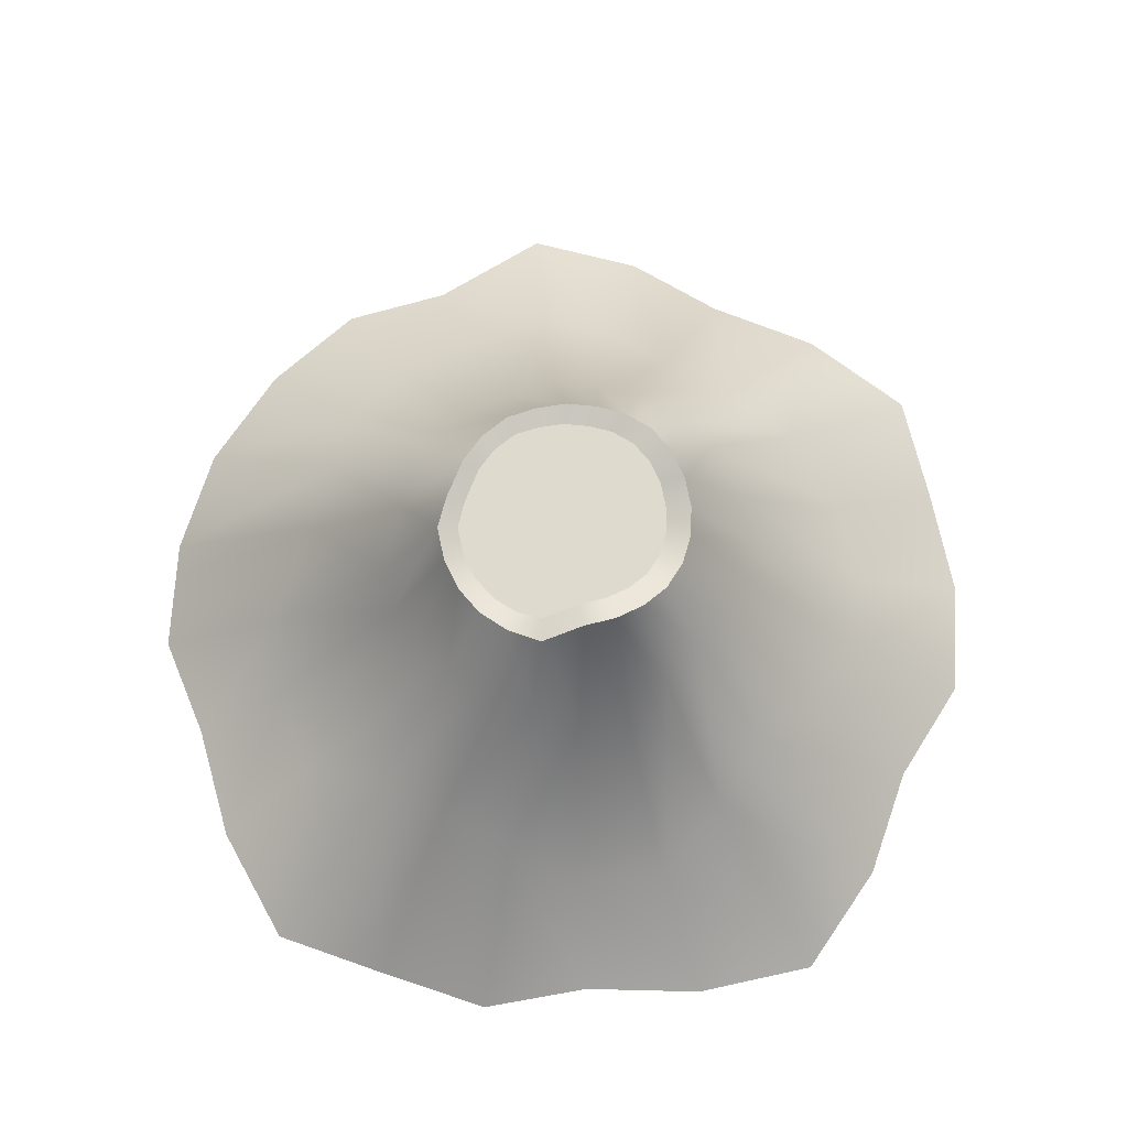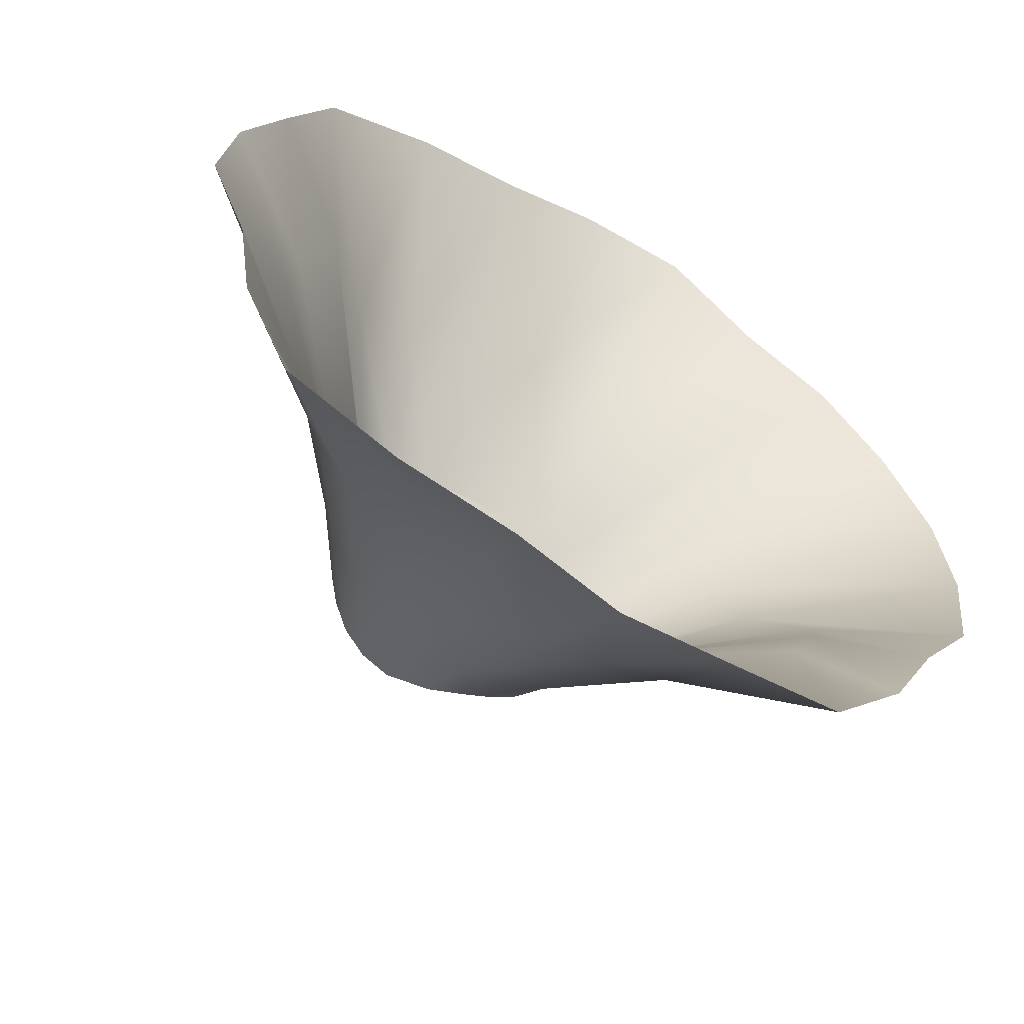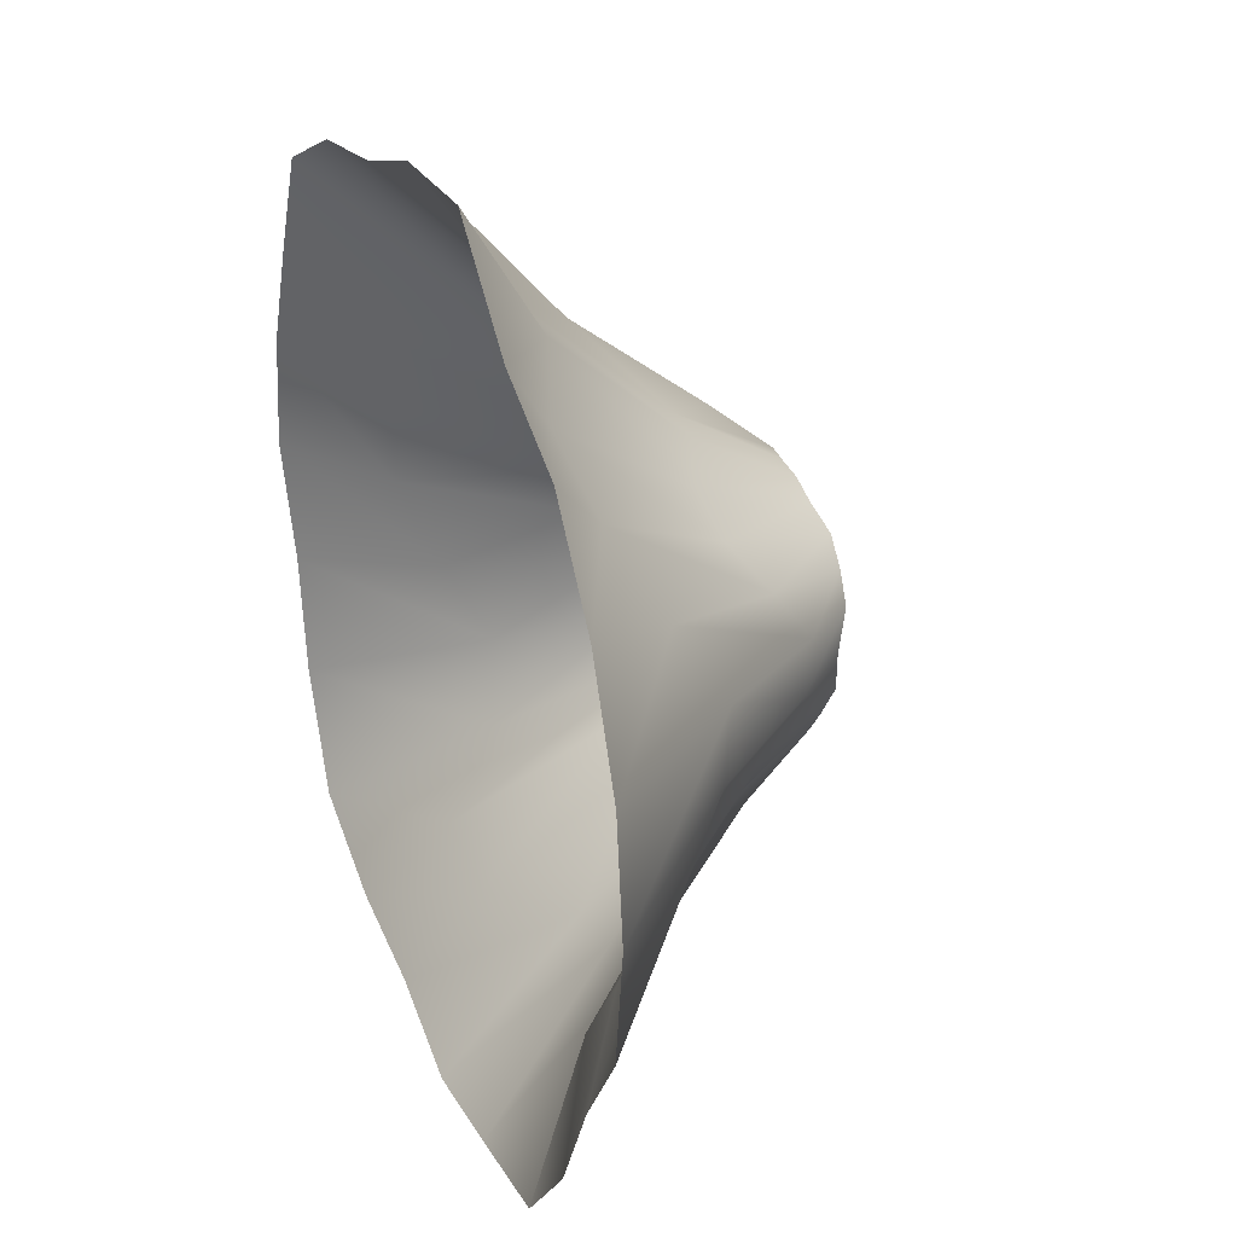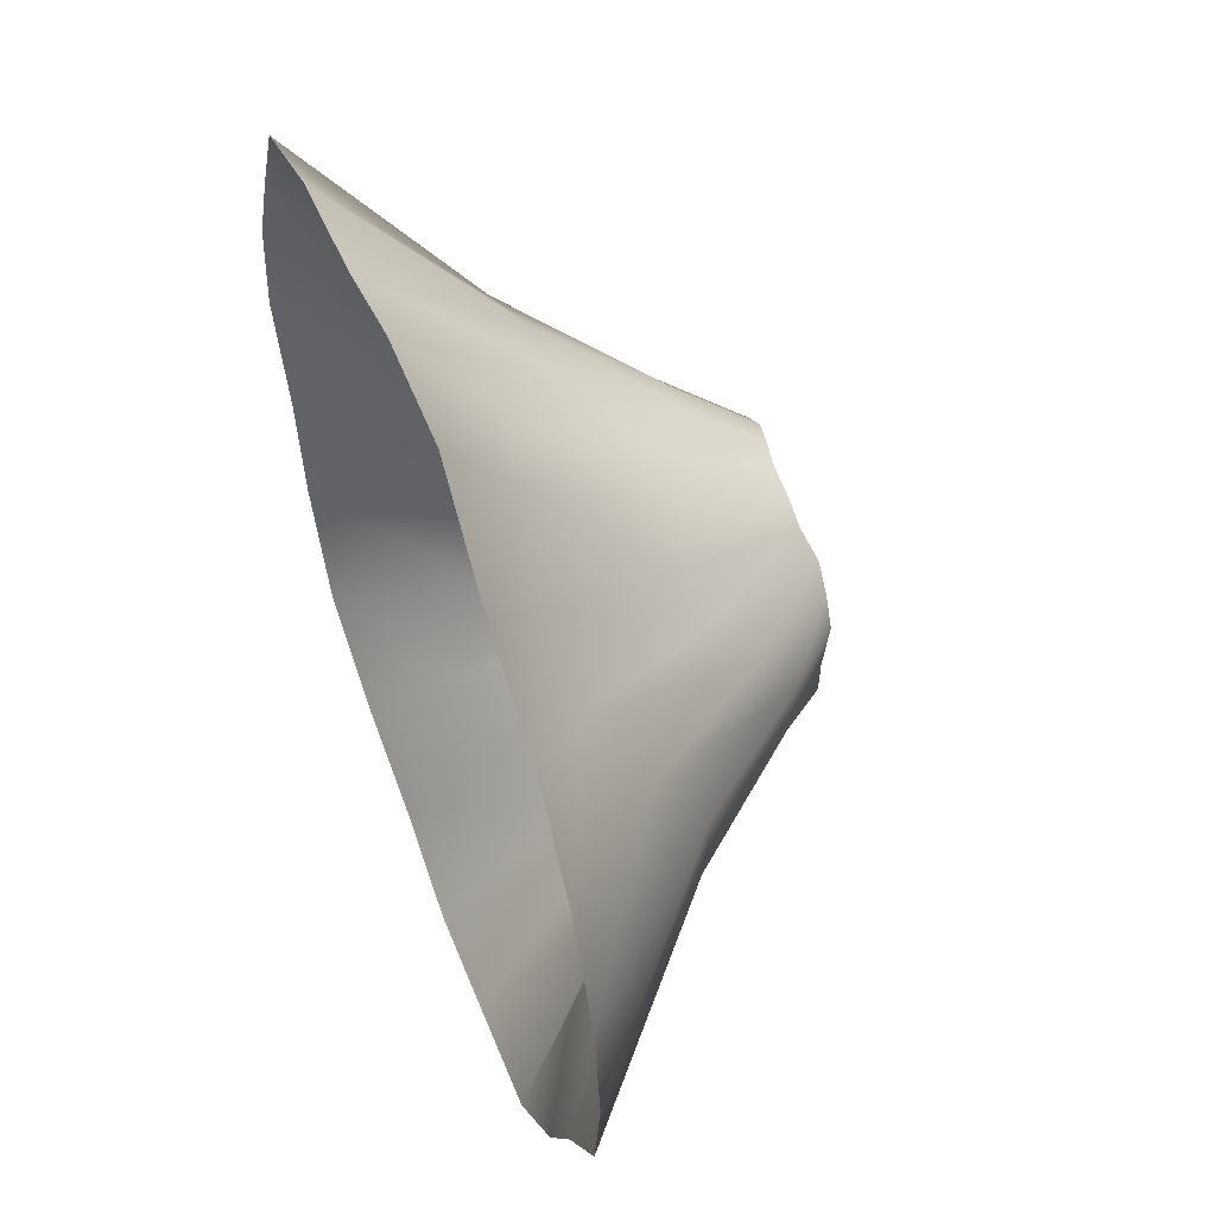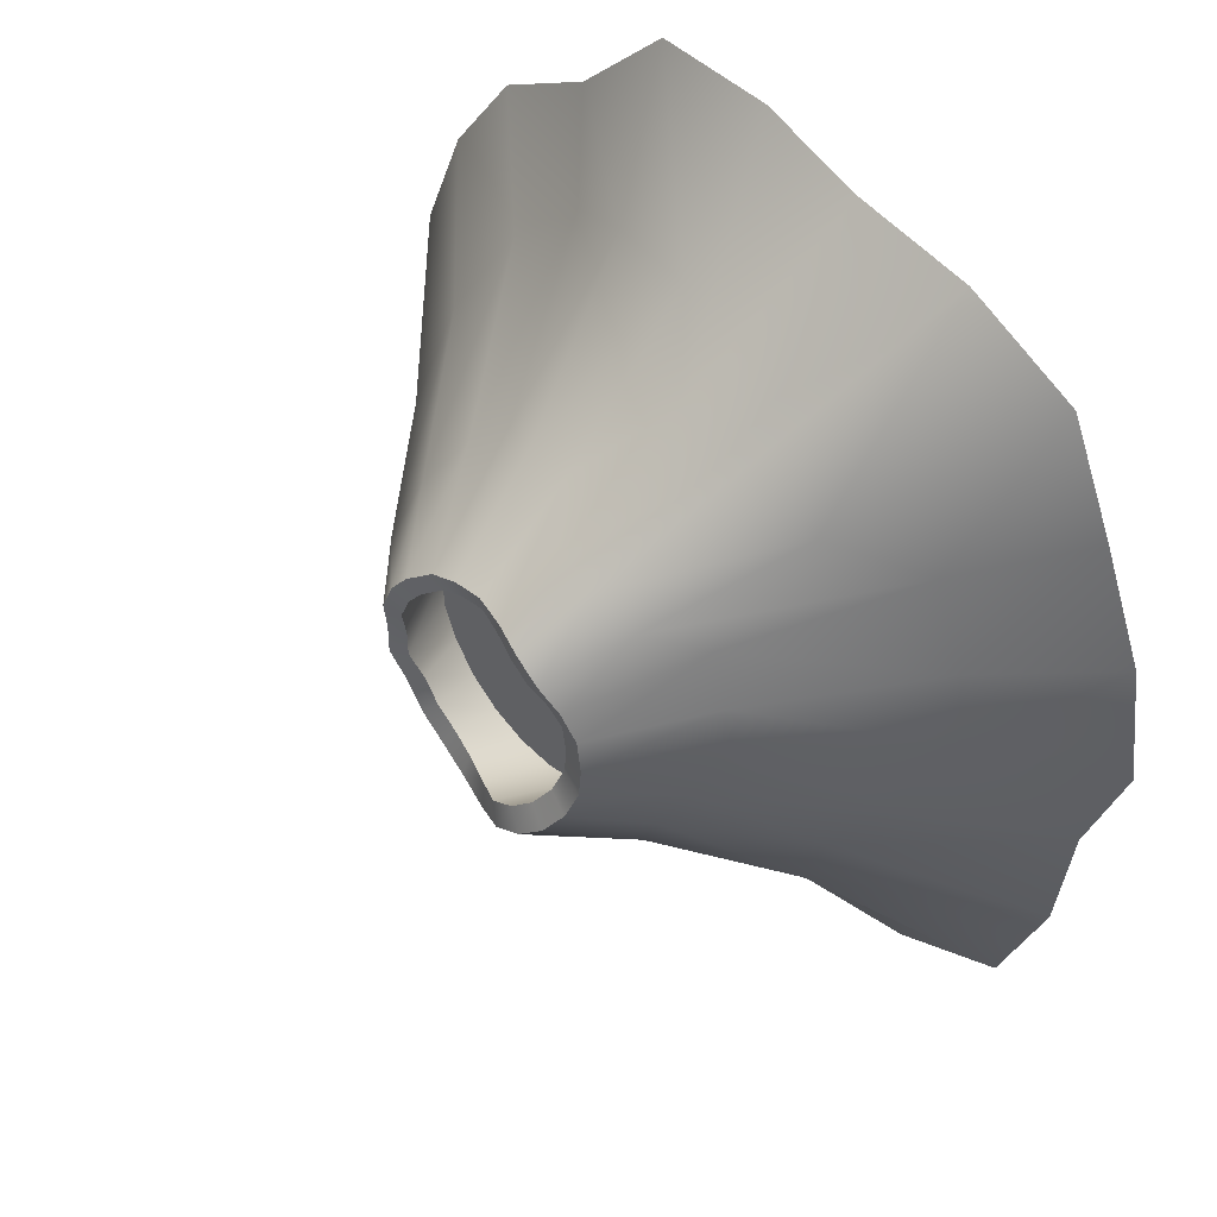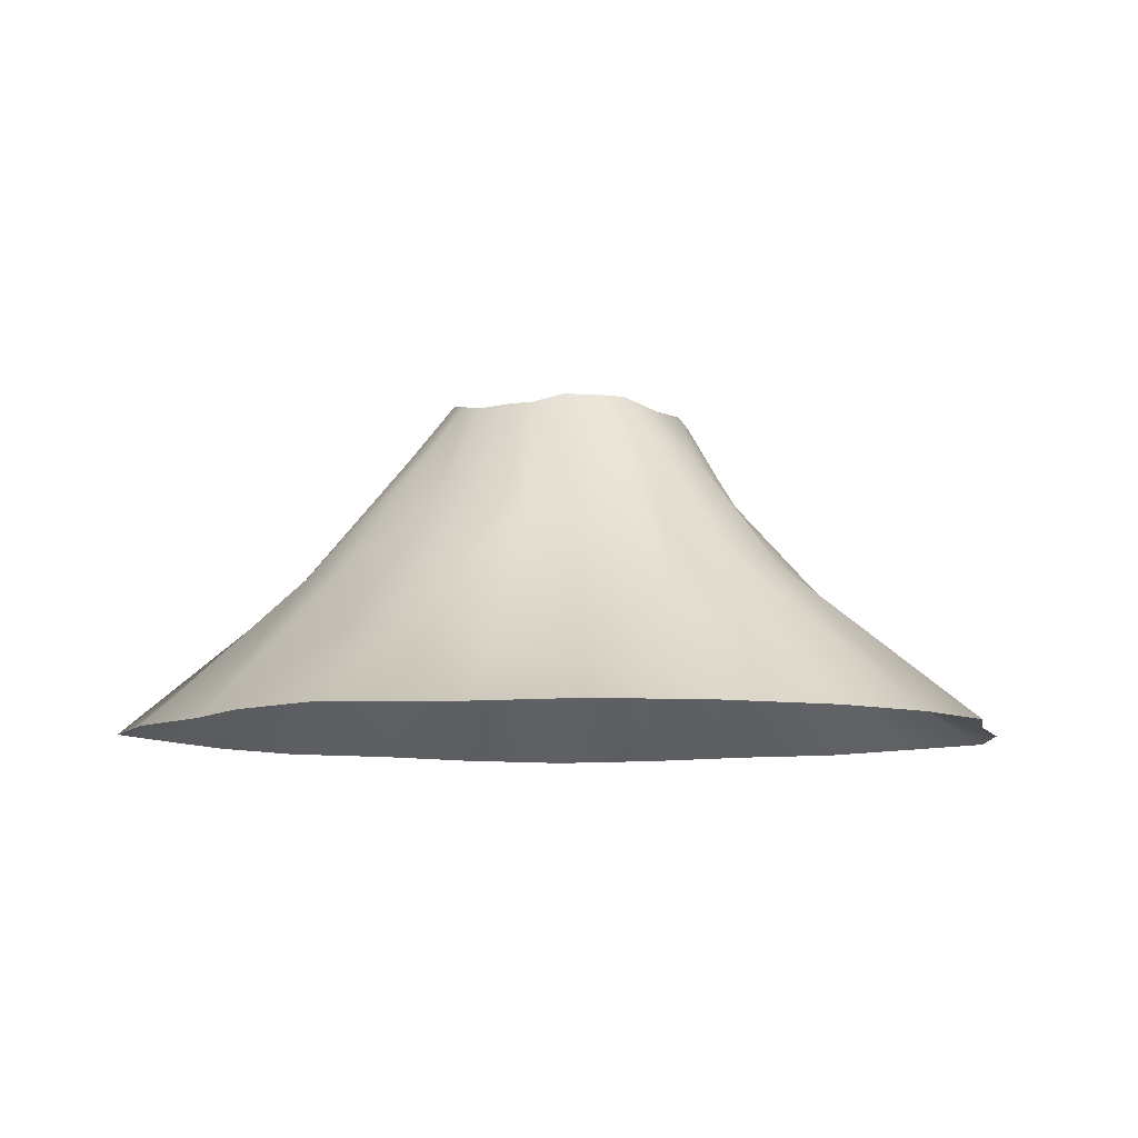
<metadata>
{"format":"obj","ext":"obj","renderer":"f3d","projection":"perspective","resolution":1024,"background":"white","views":[{"elev":71.1,"azim":-169.1,"up":"+Y"},{"elev":-61.3,"azim":-31.8,"up":"+Z"},{"elev":29.7,"azim":68.2,"up":"+Z"},{"elev":55.2,"azim":69.3,"up":"+Z"},{"elev":43.3,"azim":-133.5,"up":"+Z"},{"elev":-8.1,"azim":43.2,"up":"+Y"}]}
</metadata>
<code>
o Cylinder.004_Cylinder.002
v 0.04677 37.74 -14.59
v 3.792 36.43 -14
v 7.236 35.82 -12.48
v 10.2 35.83 -10.18
v 12.48 35.83 -7.201
v 14.02 36.82 -3.764
v -6e-06 -6.854 -61.01
v 15.79 -6.854 -58.92
v 31.83 -6.854 -56.54
v 43.13 -6.854 -43.13
v 50.57 -6.854 -28.39
v 58.9 -6.854 -15.78
v 60.98 -6.854 -6e-05
v 59.18 -6.854 15.45
v 52.8 -6.854 30.48
v 43.11 -6.854 43.11
v 29.51 -6.854 50
v 16.35 -6.854 62
v 4e-06 -6.854 60.96
v -14.07 -6.854 55.95
v -30.48 -6.854 52.8
v -46.17 -6.854 45.08
v -52.81 -6.854 30.49
v -58.91 -6.854 15.78
v -60.99 -6.854 -1.4e-05
v -55.19 -6.854 -14.68
v -52.83 -6.854 -30.5
v -45.97 -6.854 -46.19
v -30.5 -6.854 -52.83
v -14.14 -6.854 -55.57
v 4.496 37.25 -16.96
v -0.5166 38.51 -18.07
v 8.654 36.66 -15.08
v 12.2 36.67 -12.26
v 14.91 36.68 -8.642
v 16.66 37.63 -4.483
v 16.33 37.88 -0.03963
v 18.73 27.18 0.1745
v 13.84 37 0.01028
v 4.936 27.18 -18.56
v -0.03669 27.18 -19.21
v 9.57 27.18 -16.64
v 13.55 27.18 -13.58
v 16.6 27.18 -9.603
v 18.52 27.18 -4.969
v 18.52 27.18 4.977
v 16.6 27.18 9.611
v 13.55 27.18 13.59
v 9.57 27.18 16.64
v 4.936 27.18 18.56
v -0.03668 27.18 19.22
v -5.01 27.18 18.56
v -9.644 27.18 16.64
v -13.62 27.18 13.59
v -16.68 27.18 9.611
v -18.6 27.18 4.977
v -19.25 27.18 0.003751
v -18.6 27.18 -4.969
v -16.68 27.18 -9.603
v -13.62 27.18 -13.58
v -9.644 27.18 -16.64
v -5.01 27.18 -18.56
v 15.01 39.35 5.228
v 13.13 39.34 9.237
v 10.31 39.33 12.57
v 6.773 38.33 15.05
v 2.76 38.33 16.51
v -1.453 38.33 16.91
v -5.598 39.17 16.24
v -9.406 39.99 14.54
v -12.68 39.99 11.99
v -15.27 38.87 8.73
v -16.92 38.02 4.896
v -17.58 38.02 0.7542
v -17.17 38.01 -3.449
v -15.71 38.96 -7.453
v -13.2 40.19 -10.95
v -9.836 40.92 -13.68
v -5.87 40.95 -15.54
v 12.69 38.52 4.659
v 11.11 38.5 7.942
v 8.754 38.49 10.66
v 5.837 37.45 12.66
v 2.544 37.46 13.83
v -0.9003 37.46 14.14
v -4.283 38.36 13.58
v -7.38 39.16 12.17
v -10.06 39.16 10.1
v -12.21 38.06 7.462
v -13.58 37.14 4.333
v -14.15 37.13 0.9421
v -13.86 37.13 -2.516
v -12.7 38.16 -5.833
v -10.63 39.36 -8.726
v -7.845 40.15 -10.98
v -4.578 40.18 -12.55
v -0.4597 29.99 -24.68
v -0.262 12.04 -40.81
v 10.21 12.02 -38.1
v 6.202 29.53 -23.21
v 19.96 11.27 -34.98
v 12.07 28.44 -20.95
v 32.7 -0.03206 -32.41
v 18.48 20.53 -18.15
v 38.75 1.31 -21.89
v 22.3 21.91 -12.8
v 41.63 4.985 -12.28
v 24.33 24.29 -7.54
v 23.31 30.61 0.05339
v 37.77 14.13 0.1642
v 36.6 15.38 9.704
v 22.39 31.65 6.647
v 36.57 8.508 20.88
v 21.62 27.03 13
v 31.72 2.57 31.44
v 18.18 22.47 18.72
v 22.86 0.3458 38.84
v 12.68 21.11 23.05
v 11.51 4.309 43.74
v 6.153 23.36 25.86
v 0.01438 5.31 42.78
v -0.601 24.06 25.84
v -8.923 14.22 35.92
v -6.546 31.04 22.99
v -19.05 14.48 32.97
v -12.54 31.21 20.81
v -28.82 13.07 27.94
v -18.11 30.12 17.34
v -38.22 3.163 22.07
v -23 22.83 13.25
v -43.32 3.78 11.29
v -26.02 23.5 6.769
v -43.88 3.525 0.4289
v -26.36 22.92 0.767
v -39.06 8.287 -10.43
v -24.54 26.84 -6.028
v -32.65 12.49 -18.93
v -21.28 29.38 -11.5
v -28.55 10.9 -29.41
v -18 28.47 -17.59
v -22.29 2.578 -38.65
v -13.7 22.92 -22.5
v -10.83 2.81 -41.94
v -7.252 23.43 -24.89
f 30 143 98 7
f 9 101 103 10
f 10 103 105 11
f 11 105 107 12
f 12 107 110 13
f 15 113 115 16
f 16 115 117 17
f 17 117 119 18
f 18 119 121 19
f 19 121 123 20
f 20 123 125 21
f 21 125 127 22
f 22 127 129 23
f 23 129 131 24
f 24 131 133 25
f 25 133 135 26
f 26 135 137 27
f 27 137 139 28
f 28 139 141 29
f 29 141 143 30
f 46 47 81 80
f 7 98 99 8
f 8 99 101 9
f 142 78 79 144
f 140 77 78 142
f 138 76 77 140
f 136 75 76 138
f 134 74 75 136
f 132 73 74 134
f 130 72 73 132
f 128 71 72 130
f 126 70 71 128
f 124 69 70 126
f 122 68 69 124
f 120 67 68 122
f 118 66 67 120
f 116 65 66 118
f 114 64 65 116
f 112 63 64 114
f 63 112 109 37
f 13 110 111 14
f 106 35 36 108
f 104 34 35 106
f 102 33 34 104
f 100 31 33 102
f 97 32 31 100
f 1 2 31 32
f 2 3 33 31
f 3 4 34 33
f 4 5 35 34
f 5 6 36 35
f 62 96 95 61
f 36 37 109 108
f 48 82 81 47
f 94 60 61 95
f 93 59 60 94
f 92 58 59 93
f 91 57 58 92
f 90 56 57 91
f 37 39 80 63
f 89 55 56 90
f 88 54 55 89
f 1 96 62 41
f 2 1 41 40
f 49 83 82 48
f 3 2 40 42
f 50 84 83 49
f 4 3 42 43
f 51 85 84 50
f 5 4 43 44
f 52 86 85 51
f 6 5 44 45
f 53 87 86 52
f 88 87 53 54
f 80 81 64 63
f 81 82 65 64
f 82 83 66 65
f 83 84 67 66
f 84 85 68 67
f 85 86 69 68
f 86 87 70 69
f 87 88 71 70
f 88 89 72 71
f 89 90 73 72
f 90 91 74 73
f 91 92 75 74
f 92 93 76 75
f 93 94 77 76
f 94 95 78 77
f 95 96 79 78
f 14 111 113 15
f 36 6 39 37
f 1 32 79 96
f 6 45 38 39
f 39 38 46 80
f 108 109 110 107
f 144 97 98 143
f 142 144 143 141
f 140 142 141 139
f 138 140 139 137
f 136 138 137 135
f 134 136 135 133
f 132 134 133 131
f 130 132 131 129
f 128 130 129 127
f 126 128 127 125
f 124 126 125 123
f 122 124 123 121
f 120 122 121 119
f 118 120 119 117
f 116 118 117 115
f 114 116 115 113
f 112 114 113 111
f 109 112 111 110
f 106 108 107 105
f 104 106 105 103
f 102 104 103 101
f 100 102 101 99
f 97 100 99 98
f 144 79 32 97
f 49 48 38 50
f 51 50 38 52
f 53 52 38 54
f 55 54 38 56
f 59 58 38 60
f 61 60 38 62
f 41 62 38 40
f 43 42 40 38
f 44 43 38 45
f 47 46 38 48
f 57 56 38 58

</code>
